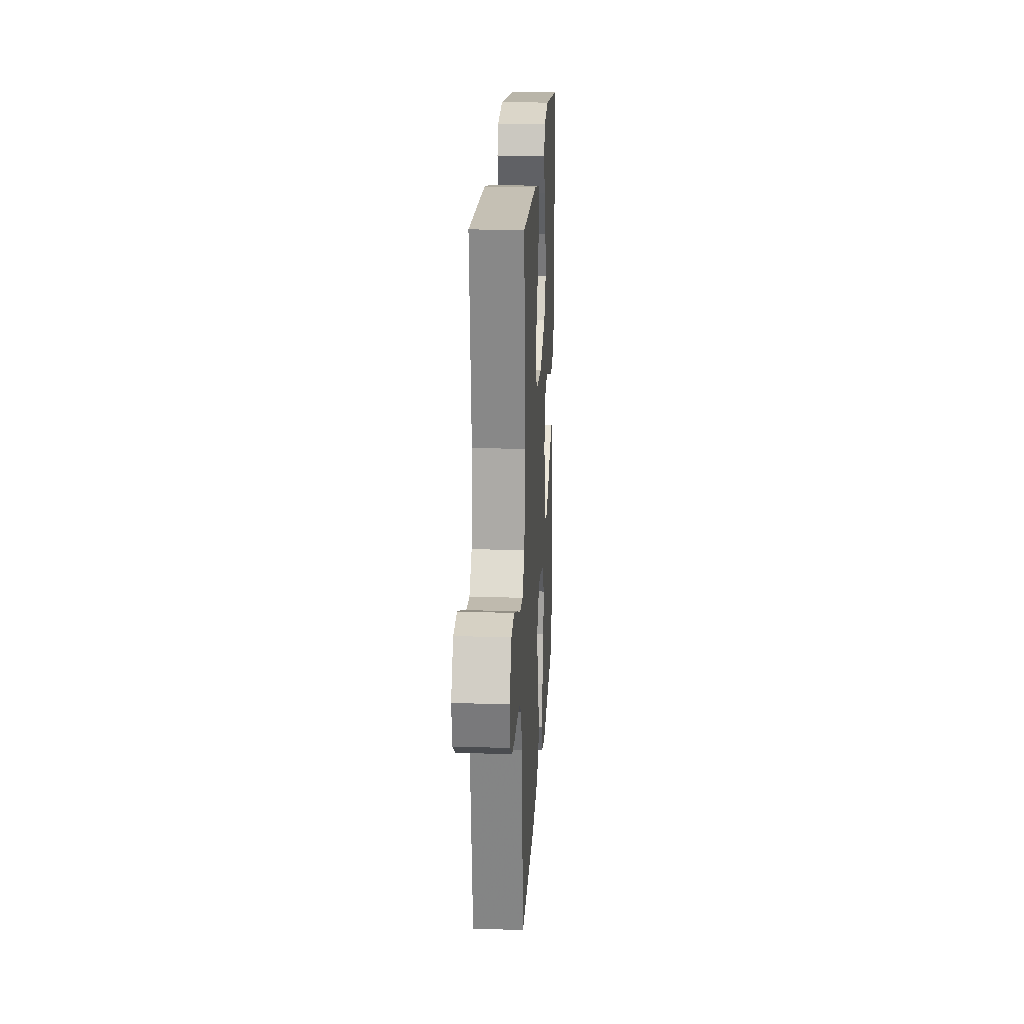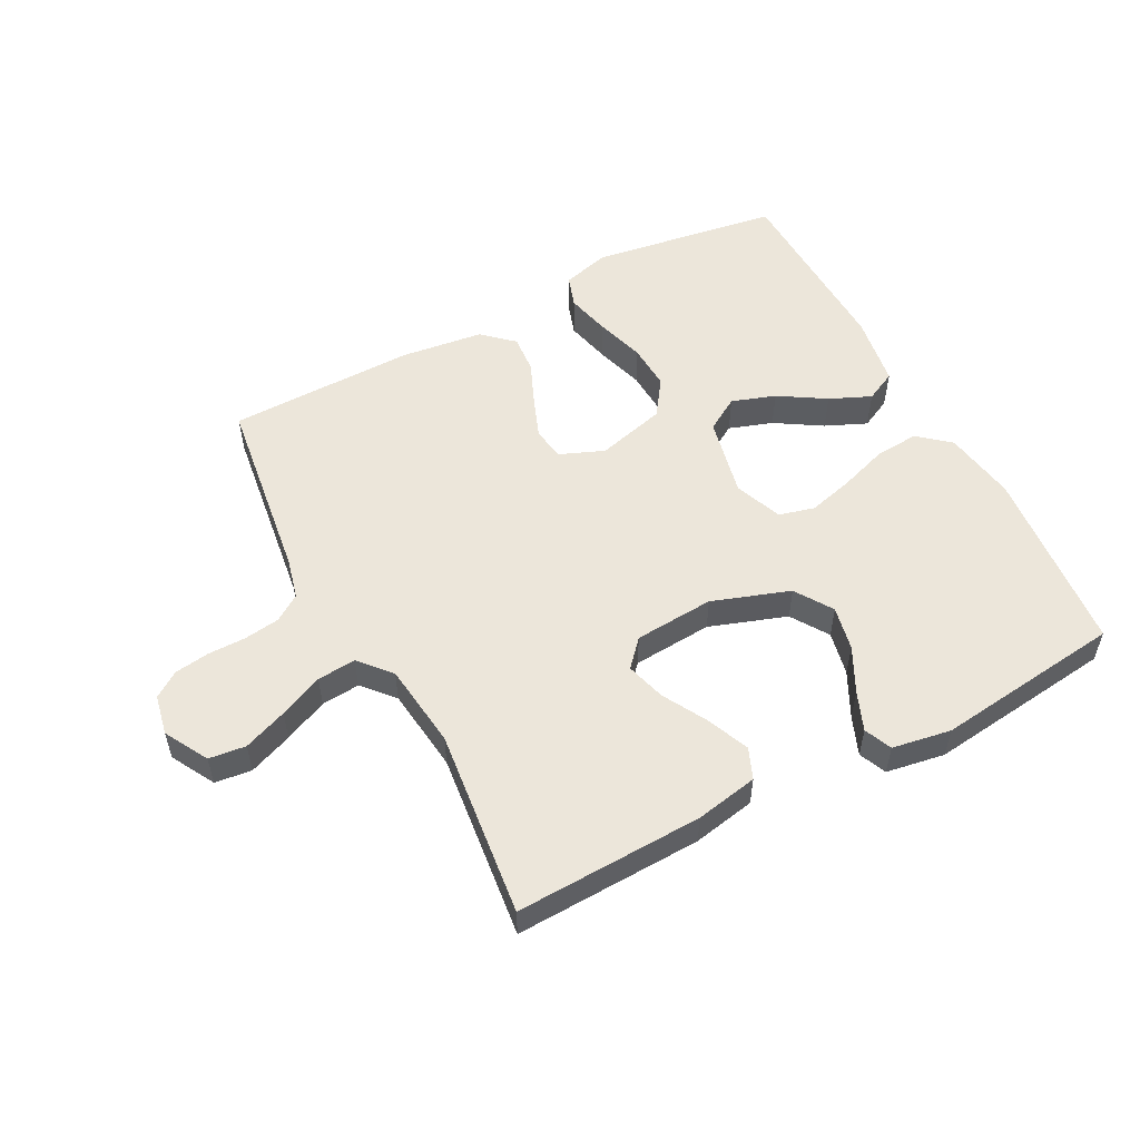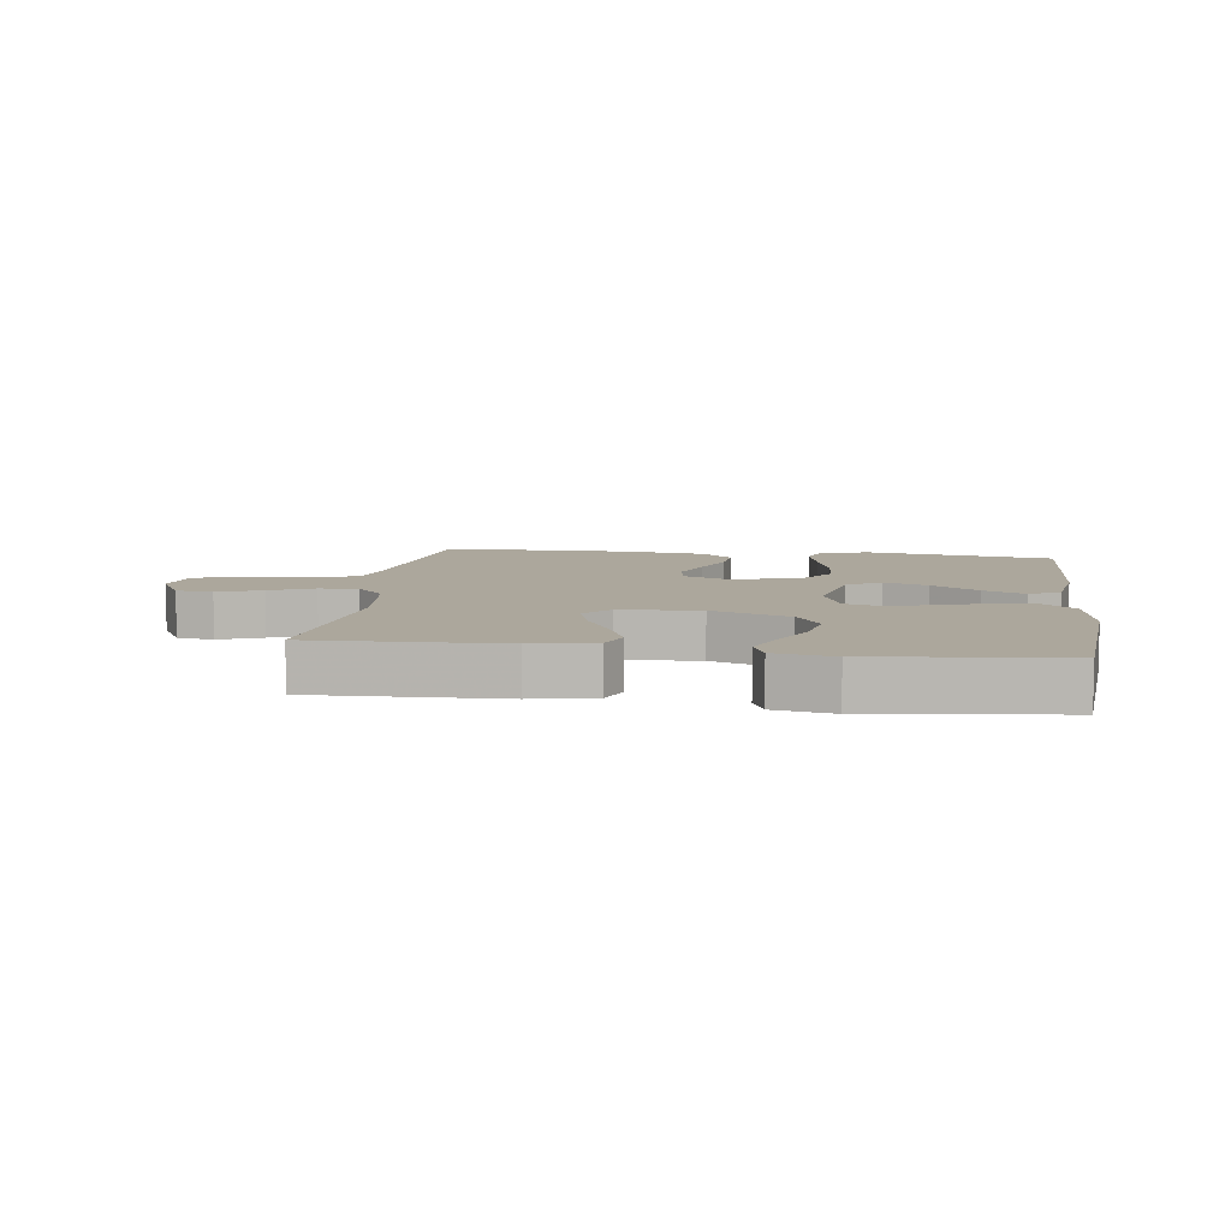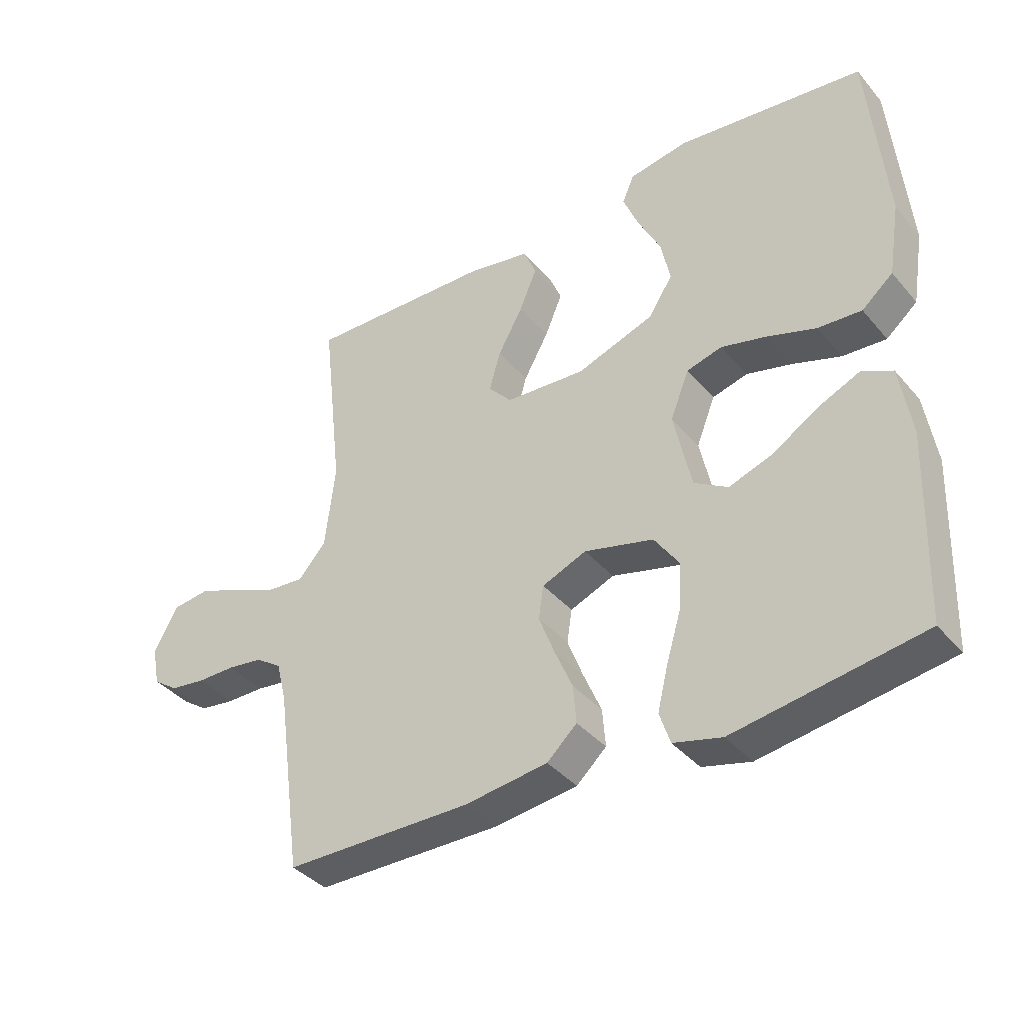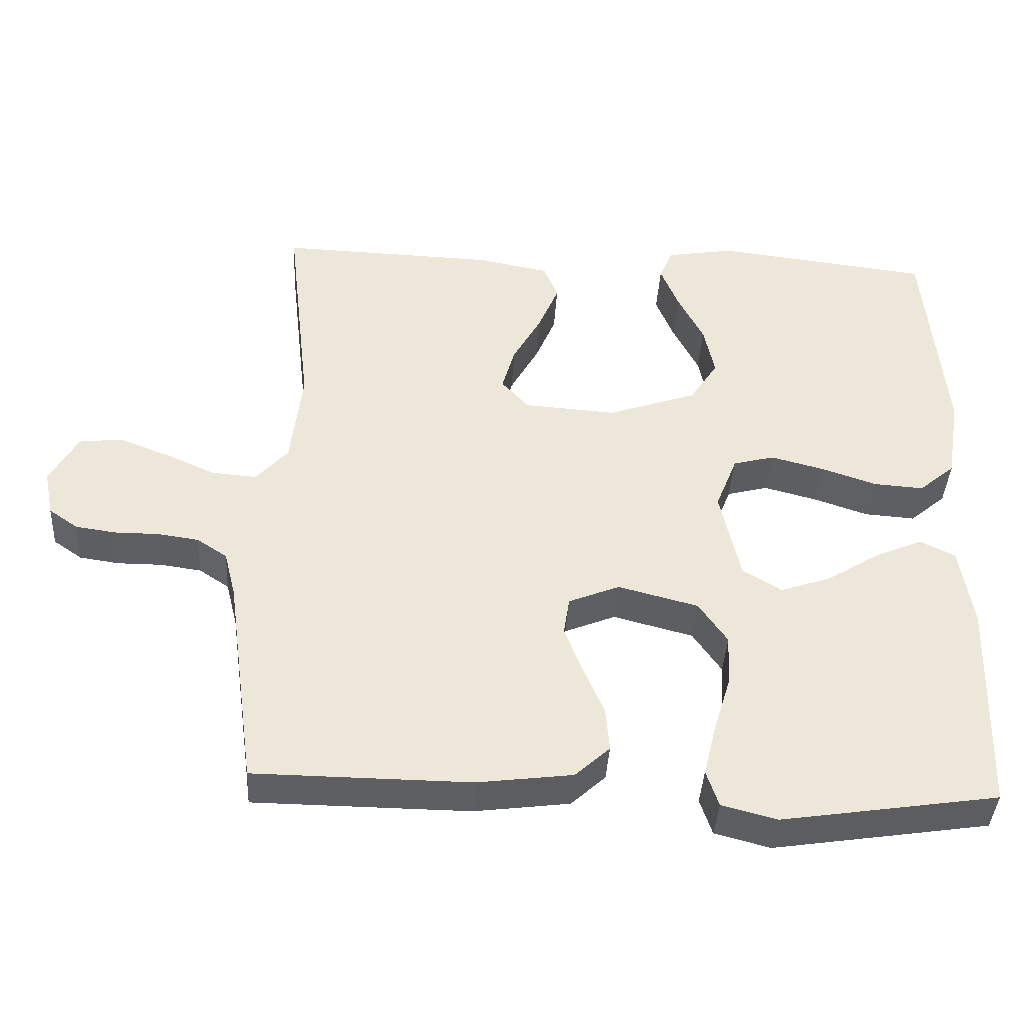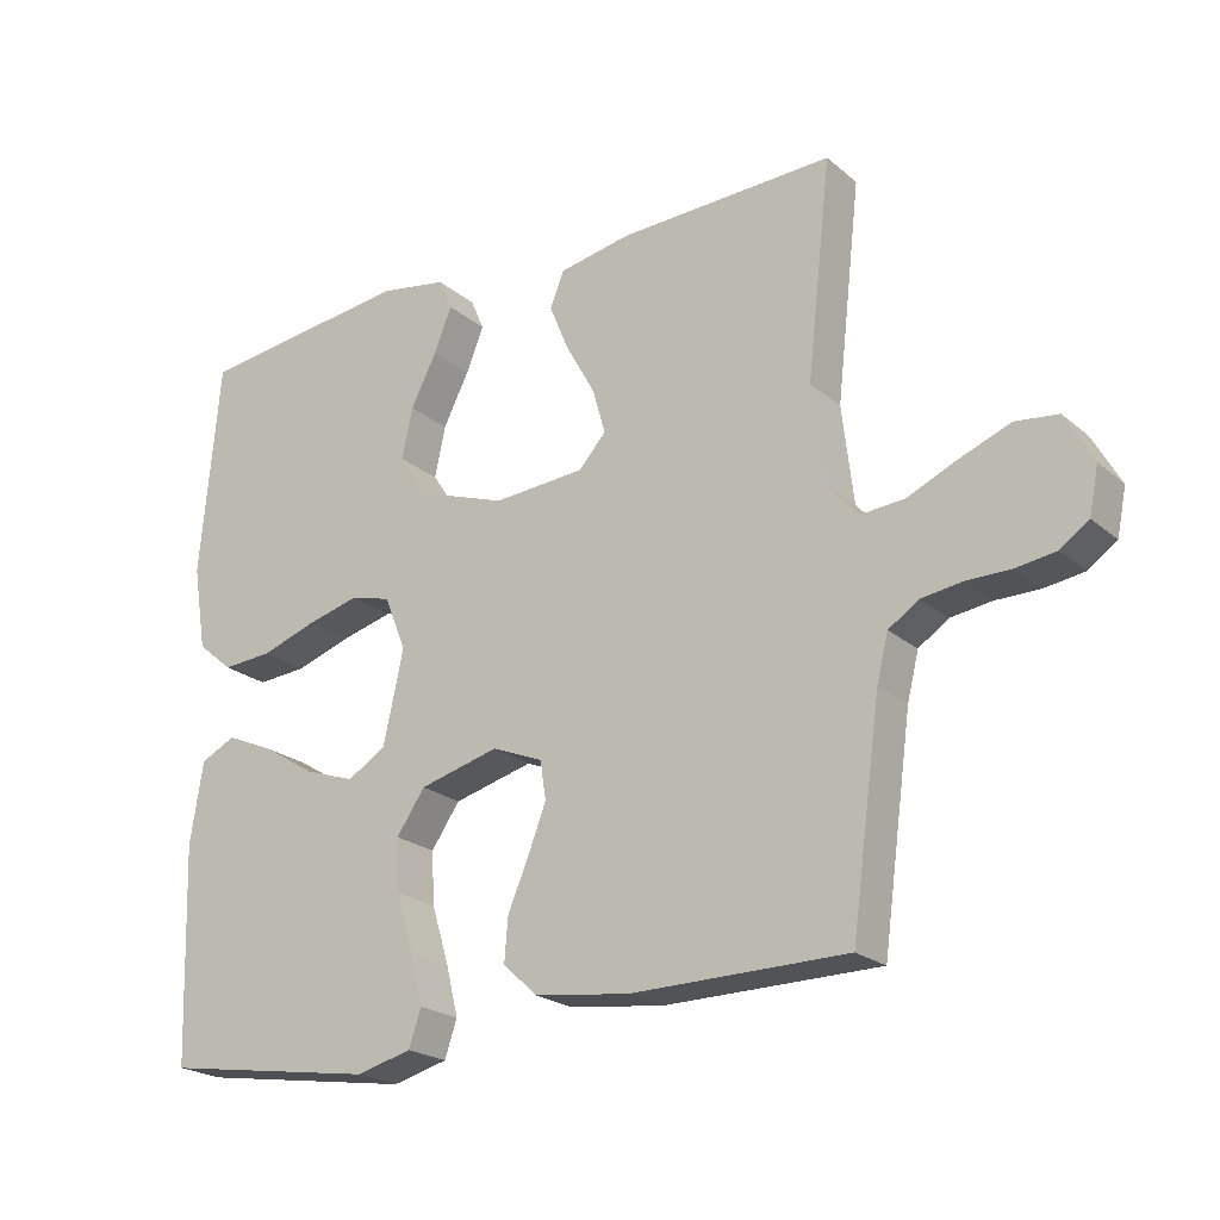
<metadata>
{"format":"obj","ext":"obj","renderer":"f3d","projection":"perspective","resolution":1024,"background":"white","views":[{"elev":20.2,"azim":-86.8,"up":"+Z"},{"elev":54.4,"azim":-27.8,"up":"+Y"},{"elev":8.3,"azim":7.8,"up":"+Y"},{"elev":-38.4,"azim":35.5,"up":"+Z"},{"elev":-40.1,"azim":-3.3,"up":"+Z"},{"elev":-22.0,"azim":-144.8,"up":"+Z"}]}
</metadata>
<code>
v 0.5 0.07 0.5
v 0.527 0.07 0.2
v 0.508 0.07 0.083
v 0.458 0.07 0.041
v 0.388 0.07 0.046
v 0.311 0.07 0.072
v 0.238 0.07 0.091
v 0.181 0.07 0.076
v 0.151 0.07 0
v 0.179 0.07 -0.128
v 0.233 0.07 -0.161
v 0.303 0.07 -0.137
v 0.377 0.07 -0.091
v 0.443 0.07 -0.062
v 0.492 0.07 -0.086
v 0.51 0.07 -0.2
v 0.5 0.07 -0.5
v 0.2 0.07 -0.546
v 0.123 0.07 -0.526
v 0.106 0.07 -0.475
v 0.123 0.07 -0.405
v 0.147 0.07 -0.326
v 0.151 0.07 -0.253
v 0.111 0.07 -0.195
v 0 0.07 -0.166
v -0.071 0.07 -0.195
v -0.079 0.07 -0.248
v -0.054 0.07 -0.313
v -0.025 0.07 -0.381
v -0.02 0.07 -0.442
v -0.068 0.07 -0.486
v -0.2 0.07 -0.503
v -0.5 0.07 -0.5
v -0.541 0.07 -0.2
v -0.557 0.07 -0.136
v -0.599 0.07 -0.108
v -0.656 0.07 -0.1
v -0.717 0.07 -0.1
v -0.773 0.07 -0.092
v -0.813 0.07 -0.064
v -0.826 0.07 0
v -0.787 0.07 0.07
v -0.728 0.07 0.077
v -0.658 0.07 0.05
v -0.588 0.07 0.019
v -0.526 0.07 0.014
v -0.482 0.07 0.064
v -0.466 0.07 0.2
v -0.5 0.07 0.5
v -0.2 0.07 0.49
v -0.1 0.07 0.471
v -0.08 0.07 0.422
v -0.108 0.07 0.355
v -0.148 0.07 0.283
v -0.166 0.07 0.22
v -0.128 0.07 0.178
v 0 0.07 0.169
v 0.124 0.07 0.212
v 0.163 0.07 0.272
v 0.148 0.07 0.343
v 0.112 0.07 0.414
v 0.087 0.07 0.476
v 0.106 0.07 0.52
v 0.2 0.07 0.536
v 0.5 0 0.5
v 0.527 0 0.2
v 0.508 0 0.083
v 0.458 0 0.041
v 0.388 0 0.046
v 0.311 0 0.072
v 0.238 0 0.091
v 0.181 0 0.076
v 0.151 0 0
v 0.179 0 -0.128
v 0.233 0 -0.161
v 0.303 0 -0.137
v 0.377 0 -0.091
v 0.443 0 -0.062
v 0.492 0 -0.086
v 0.51 0 -0.2
v 0.5 0 -0.5
v 0.2 0 -0.546
v 0.123 0 -0.526
v 0.106 0 -0.475
v 0.123 0 -0.405
v 0.147 0 -0.326
v 0.151 0 -0.253
v 0.111 0 -0.195
v 0 0 -0.166
v -0.071 0 -0.195
v -0.079 0 -0.248
v -0.054 0 -0.313
v -0.025 0 -0.381
v -0.02 0 -0.442
v -0.068 0 -0.486
v -0.2 0 -0.503
v -0.5 0 -0.5
v -0.541 0 -0.2
v -0.557 0 -0.136
v -0.599 0 -0.108
v -0.656 0 -0.1
v -0.717 0 -0.1
v -0.773 0 -0.092
v -0.813 0 -0.064
v -0.826 0 0
v -0.787 0 0.07
v -0.728 0 0.077
v -0.658 0 0.05
v -0.588 0 0.019
v -0.526 0 0.014
v -0.482 0 0.064
v -0.466 0 0.2
v -0.5 0 0.5
v -0.2 0 0.49
v -0.1 0 0.471
v -0.08 0 0.422
v -0.108 0 0.355
v -0.148 0 0.283
v -0.166 0 0.22
v -0.128 0 0.178
v 0 0 0.169
v 0.124 0 0.212
v 0.163 0 0.272
v 0.148 0 0.343
v 0.112 0 0.414
v 0.087 0 0.476
v 0.106 0 0.52
v 0.2 0 0.536
f 4 5 6
f 3 4 6
f 2 3 6
f 1 2 6
f 64 1 6
f 63 64 6
f 62 63 6
f 61 62 6
f 60 61 6
f 59 60 6 7
f 58 59 7 8
f 57 58 8 9
f 56 57 9 10
f 52 53 54
f 51 52 54
f 50 51 54
f 49 50 54
f 48 49 54
f 47 48 54 55
f 46 47 55 56
f 43 44 45
f 42 43 45
f 41 42 45
f 40 41 45
f 39 40 45
f 38 39 45
f 37 38 45
f 36 37 45 46
f 46 56 10
f 36 46 10
f 35 36 10
f 32 33 34
f 31 32 34
f 30 31 34
f 29 30 34
f 28 29 34
f 27 28 34 35
f 20 21 22
f 19 20 22
f 18 19 22
f 17 18 22
f 16 17 22
f 15 16 22
f 14 15 22
f 13 14 22
f 12 13 22
f 11 12 22 23
f 10 11 23 24
f 26 27 35
f 25 26 35
f 25 35 10
f 10 24 25
f 70 69 68
f 70 68 67
f 70 67 66
f 70 66 65
f 70 65 128
f 70 128 127
f 70 127 126
f 70 126 125
f 70 125 124
f 71 70 124 123
f 72 71 123 122
f 73 72 122 121
f 74 73 121 120
f 118 117 116
f 118 116 115
f 118 115 114
f 118 114 113
f 118 113 112
f 119 118 112 111
f 120 119 111 110
f 109 108 107
f 109 107 106
f 109 106 105
f 109 105 104
f 109 104 103
f 109 103 102
f 109 102 101
f 110 109 101 100
f 74 120 110
f 74 110 100
f 74 100 99
f 98 97 96
f 98 96 95
f 98 95 94
f 98 94 93
f 98 93 92
f 99 98 92 91
f 86 85 84
f 86 84 83
f 86 83 82
f 86 82 81
f 86 81 80
f 86 80 79
f 86 79 78
f 86 78 77
f 86 77 76
f 87 86 76 75
f 88 87 75 74
f 99 91 90
f 99 90 89
f 74 99 89
f 89 88 74
f 1 65 66 2
f 2 66 67 3
f 3 67 68 4
f 4 68 69 5
f 5 69 70 6
f 6 70 71 7
f 7 71 72 8
f 8 72 73 9
f 9 73 74 10
f 10 74 75 11
f 11 75 76 12
f 12 76 77 13
f 13 77 78 14
f 14 78 79 15
f 15 79 80 16
f 16 80 81 17
f 17 81 82 18
f 18 82 83 19
f 19 83 84 20
f 20 84 85 21
f 21 85 86 22
f 22 86 87 23
f 23 87 88 24
f 24 88 89 25
f 25 89 90 26
f 26 90 91 27
f 27 91 92 28
f 28 92 93 29
f 29 93 94 30
f 30 94 95 31
f 31 95 96 32
f 32 96 97 33
f 33 97 98 34
f 34 98 99 35
f 35 99 100 36
f 36 100 101 37
f 37 101 102 38
f 38 102 103 39
f 39 103 104 40
f 40 104 105 41
f 41 105 106 42
f 42 106 107 43
f 43 107 108 44
f 44 108 109 45
f 45 109 110 46
f 46 110 111 47
f 47 111 112 48
f 48 112 113 49
f 49 113 114 50
f 50 114 115 51
f 51 115 116 52
f 52 116 117 53
f 53 117 118 54
f 54 118 119 55
f 55 119 120 56
f 56 120 121 57
f 57 121 122 58
f 58 122 123 59
f 59 123 124 60
f 60 124 125 61
f 61 125 126 62
f 62 126 127 63
f 63 127 128 64
f 64 128 65 1

</code>
